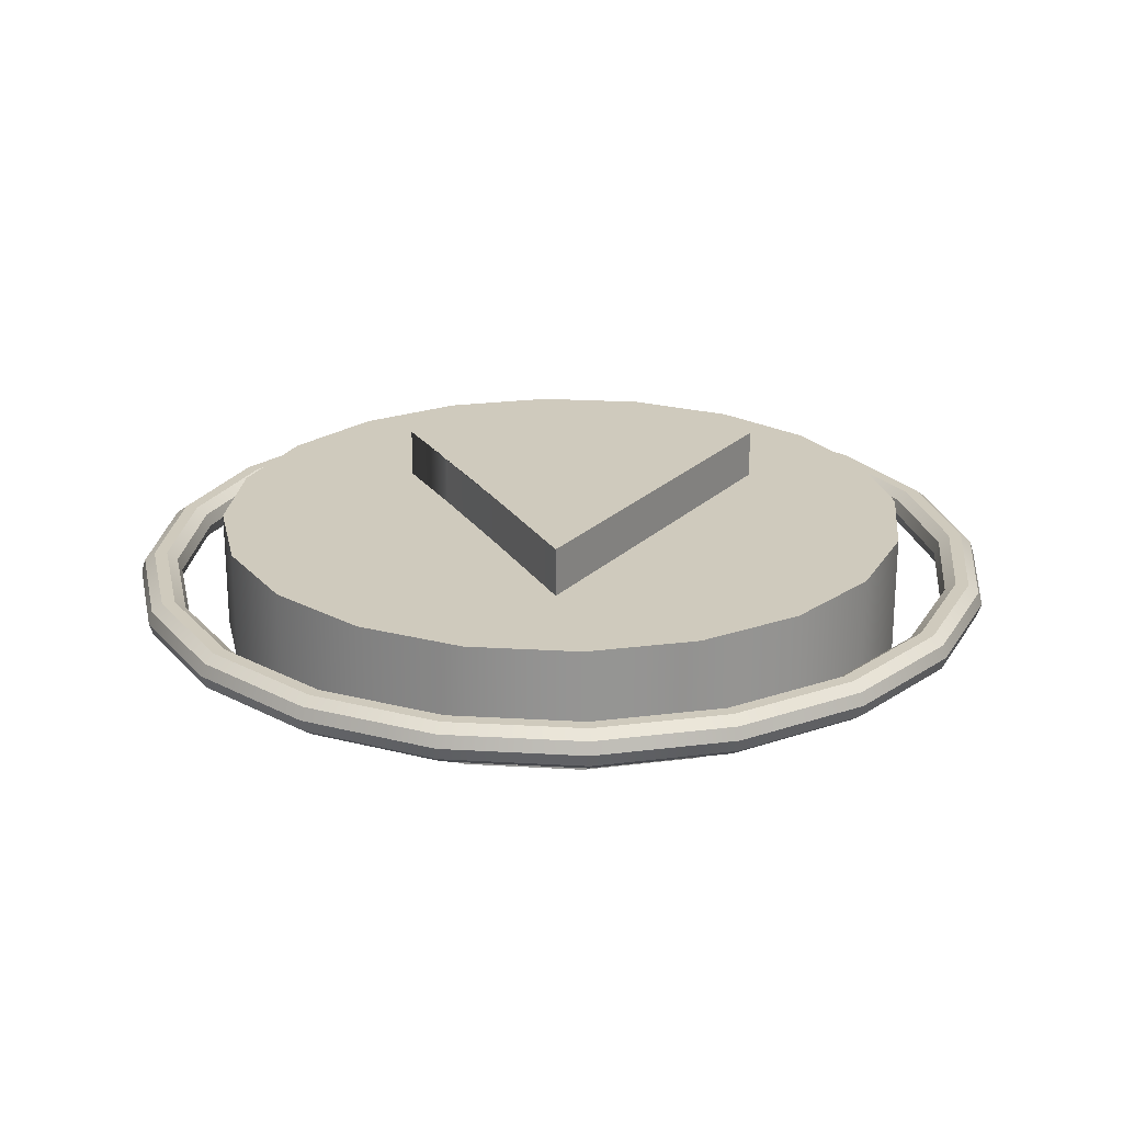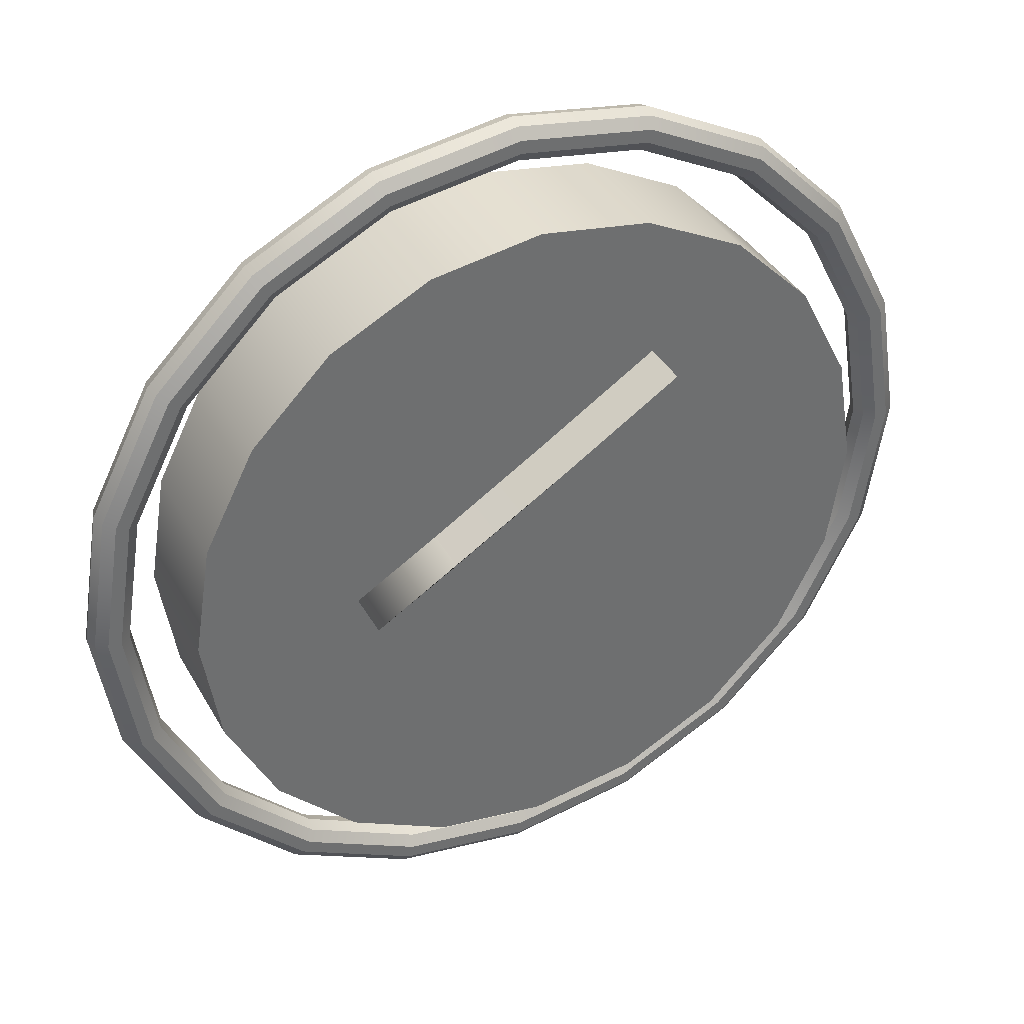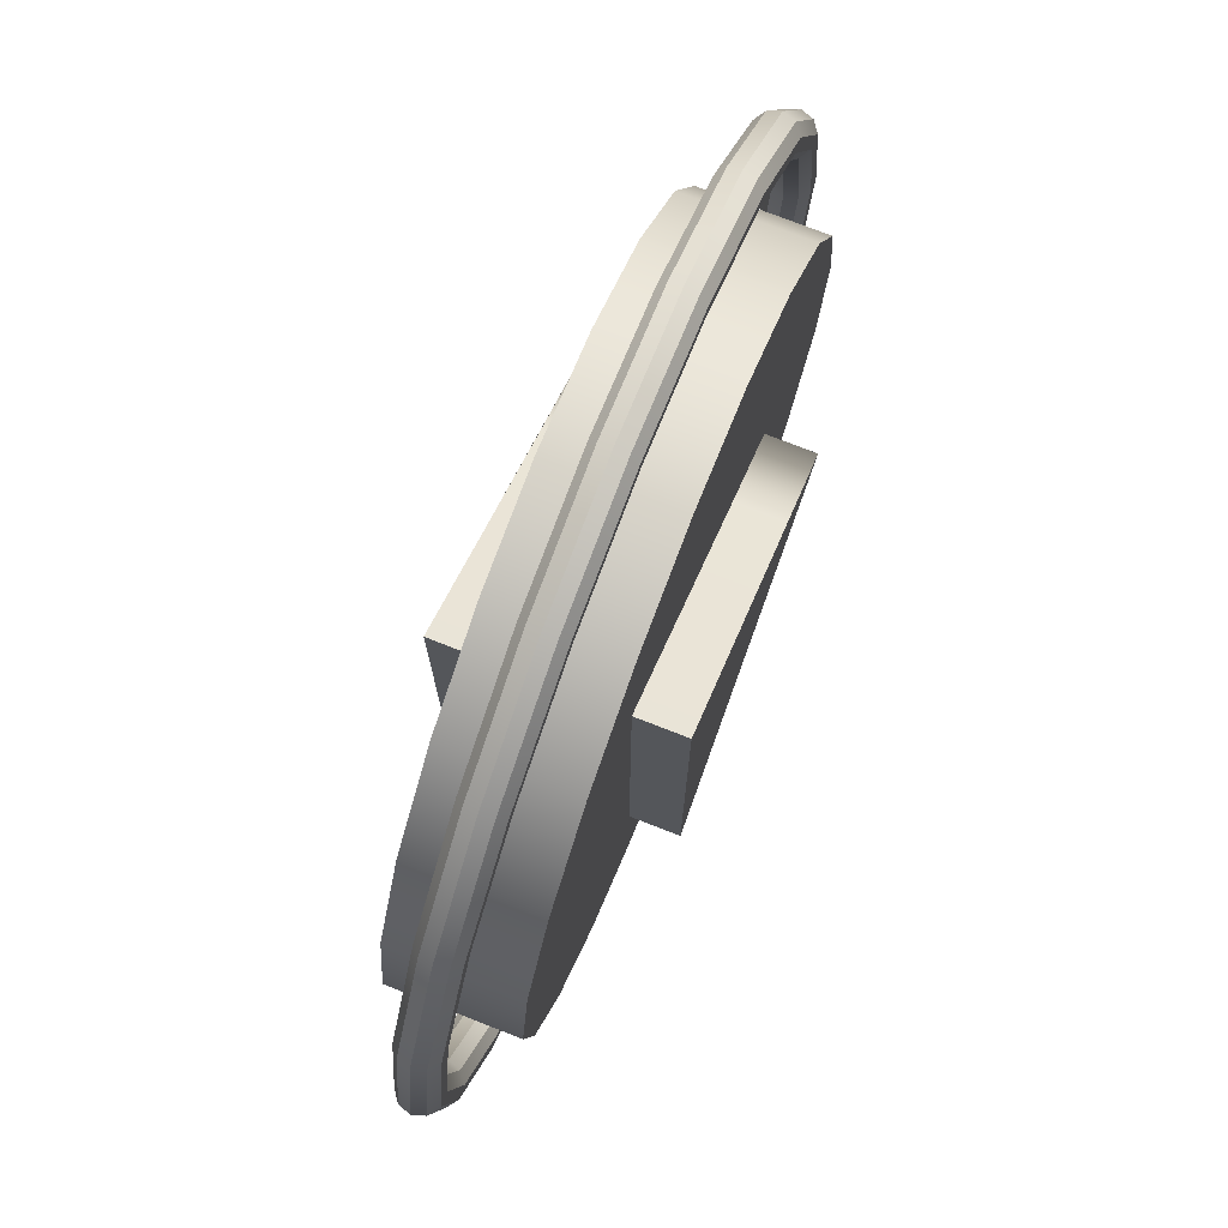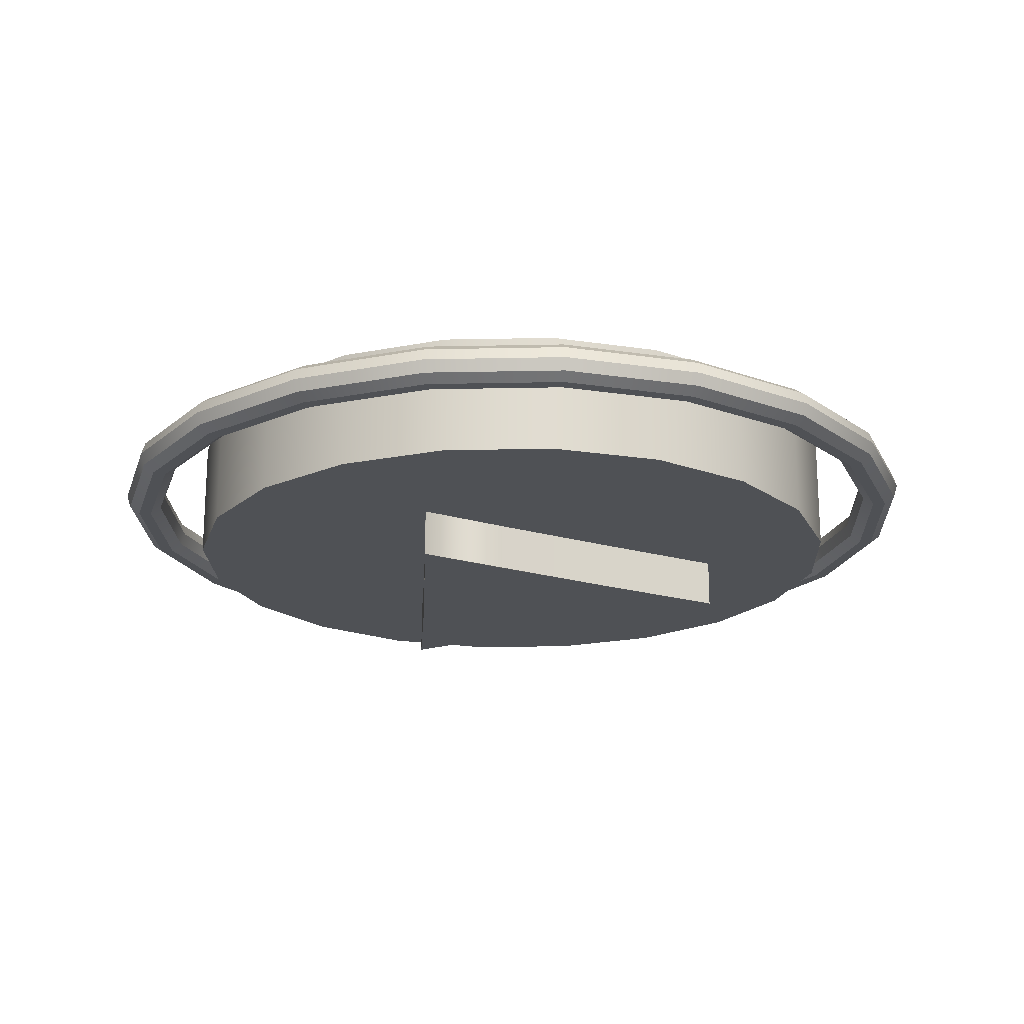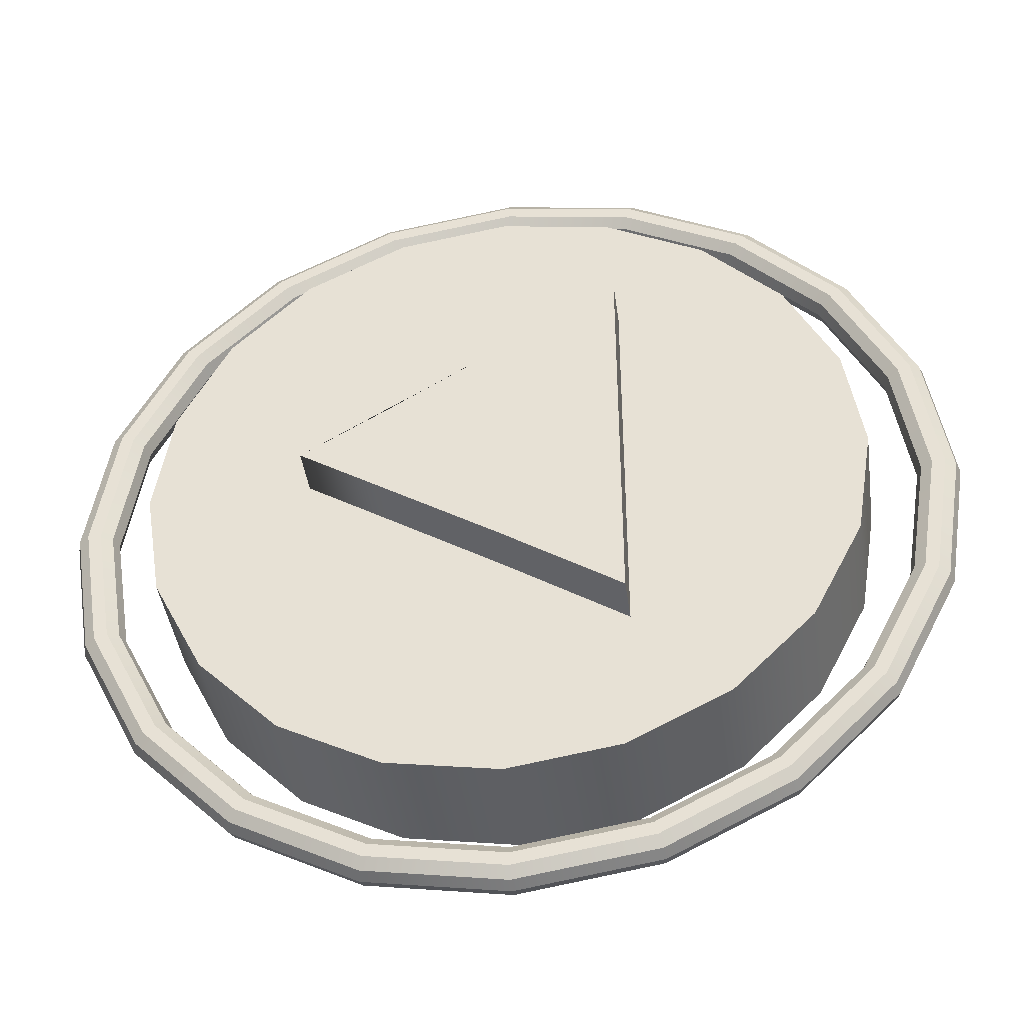
<metadata>
{"format":"obj","ext":"obj","renderer":"f3d","projection":"perspective","resolution":1024,"background":"white","views":[{"elev":23.0,"azim":-147.3,"up":"+Z"},{"elev":37.6,"azim":153.8,"up":"+Y"},{"elev":74.9,"azim":-68.6,"up":"+Y"},{"elev":-20.0,"azim":119.2,"up":"+Z"},{"elev":-41.2,"azim":-172.3,"up":"+Y"}]}
</metadata>
<code>
g default
v 0.9784 0.3179 -0
v 0.8322 0.6047 -0
v 0.6047 0.8322 -0
v 0.3179 0.9784 -0
v 0 1.029 -0
v -0.3179 0.9784 -0
v -0.6047 0.8322 -0
v -0.8322 0.6047 -0
v -0.9784 0.3179 -0
v -1.029 0 0
v -0.9784 -0.3179 0
v -0.8322 -0.6047 0
v -0.6047 -0.8322 0
v -0.3179 -0.9784 0
v -0 -1.029 0
v 0.3179 -0.9784 0
v 0.6047 -0.8322 0
v 0.8322 -0.6047 0
v 0.9784 -0.3179 0
v 1.029 0 0
v 0.9882 0.3211 0.03182
v 0.8406 0.6107 0.03182
v 0.6107 0.8406 0.03182
v 0.3211 0.9882 0.03182
v 0 1.039 0.03182
v -0.3211 0.9882 0.03182
v -0.6107 0.8406 0.03182
v -0.8406 0.6107 0.03182
v -0.9882 0.3211 0.03182
v -1.039 0 0.03182
v -0.9882 -0.3211 0.03182
v -0.8406 -0.6107 0.03182
v -0.6107 -0.8406 0.03182
v -0.3211 -0.9882 0.03182
v -0 -1.039 0.03182
v 0.3211 -0.9882 0.03182
v 0.6107 -0.8406 0.03182
v 0.8406 -0.6107 0.03182
v 0.9882 -0.3211 0.03182
v 1.039 0 0.03182
v 1.014 0.3294 0.05149
v 0.8625 0.6266 0.05149
v 0.6266 0.8625 0.05149
v 0.3294 1.014 0.05149
v 0 1.066 0.05149
v -0.3294 1.014 0.05149
v -0.6266 0.8625 0.05149
v -0.8625 0.6266 0.05149
v -1.014 0.3294 0.05149
v -1.066 0 0.05149
v -1.014 -0.3294 0.05149
v -0.8625 -0.6266 0.05149
v -0.6266 -0.8625 0.05149
v -0.3294 -1.014 0.05149
v -0 -1.066 0.05149
v 0.3294 -1.014 0.05149
v 0.6266 -0.8625 0.05149
v 0.8625 -0.6266 0.05149
v 1.014 -0.3294 0.05149
v 1.066 0 0.05149
v 1.046 0.3398 0.05149
v 0.8896 0.6463 0.05149
v 0.6463 0.8896 0.05149
v 0.3398 1.046 0.05149
v 0 1.1 0.05149
v -0.3398 1.046 0.05149
v -0.6463 0.8896 0.05149
v -0.8896 0.6463 0.05149
v -1.046 0.3398 0.05149
v -1.1 0 0.05149
v -1.046 -0.3398 0.05149
v -0.8896 -0.6463 0.05149
v -0.6463 -0.8896 0.05149
v -0.3398 -1.046 0.05149
v -0 -1.1 0.05149
v 0.3398 -1.046 0.05149
v 0.6463 -0.8896 0.05149
v 0.8896 -0.6463 0.05149
v 1.046 -0.3398 0.05149
v 1.1 0 0.05149
v 1.072 0.3482 0.03182
v 0.9115 0.6622 0.03182
v 0.6622 0.9115 0.03182
v 0.3482 1.072 0.03182
v 0 1.127 0.03182
v -0.3482 1.072 0.03182
v -0.6622 0.9115 0.03182
v -0.9115 0.6622 0.03182
v -1.072 0.3482 0.03182
v -1.127 0 0.03182
v -1.072 -0.3482 0.03182
v -0.9115 -0.6622 0.03182
v -0.6622 -0.9115 0.03182
v -0.3482 -1.072 0.03182
v -0 -1.127 0.03182
v 0.3482 -1.072 0.03182
v 0.6622 -0.9115 0.03182
v 0.9115 -0.6622 0.03182
v 1.072 -0.3482 0.03182
v 1.127 0 0.03182
v 1.081 0.3513 0
v 0.9198 0.6683 0
v 0.6683 0.9198 0
v 0.3513 1.081 0
v 0 1.137 0
v -0.3513 1.081 0
v -0.6683 0.9198 0
v -0.9198 0.6683 0
v -1.081 0.3513 0
v -1.137 0 0
v -1.081 -0.3513 0
v -0.9198 -0.6683 0
v -0.6683 -0.9198 0
v -0.3513 -1.081 0
v -0 -1.137 0
v 0.3513 -1.081 0
v 0.6683 -0.9198 0
v 0.9198 -0.6683 0
v 1.081 -0.3513 0
v 1.137 0 0
v 1.072 0.3482 -0.03182
v 0.9115 0.6622 -0.03182
v 0.6622 0.9115 -0.03182
v 0.3482 1.072 -0.03182
v 0 1.127 -0.03182
v -0.3482 1.072 -0.03182
v -0.6622 0.9115 -0.03182
v -0.9115 0.6622 -0.03182
v -1.072 0.3482 -0.03182
v -1.127 -0 -0.03182
v -1.072 -0.3482 -0.03182
v -0.9115 -0.6622 -0.03182
v -0.6622 -0.9115 -0.03182
v -0.3482 -1.072 -0.03182
v -0 -1.127 -0.03182
v 0.3482 -1.072 -0.03182
v 0.6622 -0.9115 -0.03182
v 0.9115 -0.6622 -0.03182
v 1.072 -0.3482 -0.03182
v 1.127 -0 -0.03182
v 1.046 0.3398 -0.05149
v 0.8896 0.6463 -0.05149
v 0.6463 0.8896 -0.05149
v 0.3398 1.046 -0.05149
v 0 1.1 -0.05149
v -0.3398 1.046 -0.05149
v -0.6463 0.8896 -0.05149
v -0.8896 0.6463 -0.05149
v -1.046 0.3398 -0.05149
v -1.1 -0 -0.05149
v -1.046 -0.3398 -0.05149
v -0.8896 -0.6463 -0.05149
v -0.6463 -0.8896 -0.05149
v -0.3398 -1.046 -0.05149
v -0 -1.1 -0.05149
v 0.3398 -1.046 -0.05149
v 0.6463 -0.8896 -0.05149
v 0.8896 -0.6463 -0.05149
v 1.046 -0.3398 -0.05149
v 1.1 -0 -0.05149
v 1.014 0.3294 -0.05149
v 0.8625 0.6266 -0.05149
v 0.6266 0.8625 -0.05149
v 0.3294 1.014 -0.05149
v 0 1.066 -0.05149
v -0.3294 1.014 -0.05149
v -0.6266 0.8625 -0.05149
v -0.8625 0.6266 -0.05149
v -1.014 0.3294 -0.05149
v -1.066 -0 -0.05149
v -1.014 -0.3294 -0.05149
v -0.8625 -0.6266 -0.05149
v -0.6266 -0.8625 -0.05149
v -0.3294 -1.014 -0.05149
v -0 -1.066 -0.05149
v 0.3294 -1.014 -0.05149
v 0.6266 -0.8625 -0.05149
v 0.8625 -0.6266 -0.05149
v 1.014 -0.3294 -0.05149
v 1.066 -0 -0.05149
v 0.9882 0.3211 -0.03182
v 0.8406 0.6107 -0.03182
v 0.6107 0.8406 -0.03182
v 0.3211 0.9882 -0.03182
v 0 1.039 -0.03182
v -0.3211 0.9882 -0.03182
v -0.6107 0.8406 -0.03182
v -0.8406 0.6107 -0.03182
v -0.9882 0.3211 -0.03182
v -1.039 -0 -0.03182
v -0.9882 -0.3211 -0.03182
v -0.8406 -0.6107 -0.03182
v -0.6107 -0.8406 -0.03182
v -0.3211 -0.9882 -0.03182
v -0 -1.039 -0.03182
v 0.3211 -0.9882 -0.03182
v 0.6107 -0.8406 -0.03182
v 0.8406 -0.6107 -0.03182
v 0.9882 -0.3211 -0.03182
v 1.039 -0 -0.03182
g pTorus1
f 2 1 21 22
f 3 2 22 23
f 4 3 23 24
f 5 4 24 25
f 6 5 25 26
f 7 6 26 27
f 8 7 27 28
f 9 8 28 29
f 10 9 29 30
f 11 10 30 31
f 12 11 31 32
f 13 12 32 33
f 14 13 33 34
f 15 14 34 35
f 16 15 35 36
f 17 16 36 37
f 18 17 37 38
f 19 18 38 39
f 20 19 39 40
f 1 20 40 21
f 22 21 41 42
f 23 22 42 43
f 24 23 43 44
f 25 24 44 45
f 26 25 45 46
f 27 26 46 47
f 28 27 47 48
f 29 28 48 49
f 30 29 49 50
f 31 30 50 51
f 32 31 51 52
f 33 32 52 53
f 34 33 53 54
f 35 34 54 55
f 36 35 55 56
f 37 36 56 57
f 38 37 57 58
f 39 38 58 59
f 40 39 59 60
f 21 40 60 41
f 42 41 61 62
f 43 42 62 63
f 44 43 63 64
f 45 44 64 65
f 46 45 65 66
f 47 46 66 67
f 48 47 67 68
f 49 48 68 69
f 50 49 69 70
f 51 50 70 71
f 52 51 71 72
f 53 52 72 73
f 54 53 73 74
f 55 54 74 75
f 56 55 75 76
f 57 56 76 77
f 58 57 77 78
f 59 58 78 79
f 60 59 79 80
f 41 60 80 61
f 62 61 81 82
f 63 62 82 83
f 64 63 83 84
f 65 64 84 85
f 66 65 85 86
f 67 66 86 87
f 68 67 87 88
f 69 68 88 89
f 70 69 89 90
f 71 70 90 91
f 72 71 91 92
f 73 72 92 93
f 74 73 93 94
f 75 74 94 95
f 76 75 95 96
f 77 76 96 97
f 78 77 97 98
f 79 78 98 99
f 80 79 99 100
f 61 80 100 81
f 82 81 101 102
f 83 82 102 103
f 84 83 103 104
f 85 84 104 105
f 86 85 105 106
f 87 86 106 107
f 88 87 107 108
f 89 88 108 109
f 90 89 109 110
f 91 90 110 111
f 92 91 111 112
f 93 92 112 113
f 94 93 113 114
f 95 94 114 115
f 96 95 115 116
f 97 96 116 117
f 98 97 117 118
f 99 98 118 119
f 100 99 119 120
f 81 100 120 101
f 102 101 121 122
f 103 102 122 123
f 104 103 123 124
f 105 104 124 125
f 106 105 125 126
f 107 106 126 127
f 108 107 127 128
f 109 108 128 129
f 110 109 129 130
f 111 110 130 131
f 112 111 131 132
f 113 112 132 133
f 114 113 133 134
f 115 114 134 135
f 116 115 135 136
f 117 116 136 137
f 118 117 137 138
f 119 118 138 139
f 120 119 139 140
f 101 120 140 121
f 122 121 141 142
f 123 122 142 143
f 124 123 143 144
f 125 124 144 145
f 126 125 145 146
f 127 126 146 147
f 128 127 147 148
f 129 128 148 149
f 130 129 149 150
f 131 130 150 151
f 132 131 151 152
f 133 132 152 153
f 134 133 153 154
f 135 134 154 155
f 136 135 155 156
f 137 136 156 157
f 138 137 157 158
f 139 138 158 159
f 140 139 159 160
f 121 140 160 141
f 142 141 161 162
f 143 142 162 163
f 144 143 163 164
f 145 144 164 165
f 146 145 165 166
f 147 146 166 167
f 148 147 167 168
f 149 148 168 169
f 150 149 169 170
f 151 150 170 171
f 152 151 171 172
f 153 152 172 173
f 154 153 173 174
f 155 154 174 175
f 156 155 175 176
f 157 156 176 177
f 158 157 177 178
f 159 158 178 179
f 160 159 179 180
f 141 160 180 161
f 162 161 181 182
f 163 162 182 183
f 164 163 183 184
f 165 164 184 185
f 166 165 185 186
f 167 166 186 187
f 168 167 187 188
f 169 168 188 189
f 170 169 189 190
f 171 170 190 191
f 172 171 191 192
f 173 172 192 193
f 174 173 193 194
f 175 174 194 195
f 176 175 195 196
f 177 176 196 197
f 178 177 197 198
f 179 178 198 199
f 180 179 199 200
f 161 180 200 181
f 182 181 1 2
f 183 182 2 3
f 184 183 3 4
f 185 184 4 5
f 186 185 5 6
f 187 186 6 7
f 188 187 7 8
f 189 188 8 9
f 190 189 9 10
f 191 190 10 11
f 192 191 11 12
f 193 192 12 13
f 194 193 13 14
f 195 194 14 15
f 196 195 15 16
f 197 196 16 17
f 198 197 17 18
f 199 198 18 19
f 200 199 19 20
f 181 200 20 1
g default
v 0.8659 0.2814 -0.1561
v 0.7366 0.5352 -0.1561
v 0.5352 0.7366 -0.1561
v 0.2814 0.8659 -0.1561
v 0 0.9105 -0.1561
v -0.2814 0.8659 -0.1561
v -0.5352 0.7366 -0.1561
v -0.7366 0.5352 -0.1561
v -0.8659 0.2814 -0.1561
v -0.9105 -0 -0.1561
v -0.8659 -0.2814 -0.1561
v -0.7366 -0.5352 -0.1561
v -0.5352 -0.7366 -0.1561
v -0.2814 -0.8659 -0.1561
v -0 -0.9105 -0.1561
v 0.2814 -0.8659 -0.1561
v 0.5352 -0.7366 -0.1561
v 0.7366 -0.5352 -0.1561
v 0.8659 -0.2814 -0.1561
v 0.9105 -0 -0.1561
v 0.8659 0.2814 0.1561
v 0.7366 0.5352 0.1561
v 0.5352 0.7366 0.1561
v 0.2814 0.8659 0.1561
v 0 0.9105 0.1561
v -0.2814 0.8659 0.1561
v -0.5352 0.7366 0.1561
v -0.7366 0.5352 0.1561
v -0.8659 0.2814 0.1561
v -0.9105 0 0.1561
v -0.8659 -0.2814 0.1561
v -0.7366 -0.5352 0.1561
v -0.5352 -0.7366 0.1561
v -0.2814 -0.8659 0.1561
v -0 -0.9105 0.1561
v 0.2814 -0.8659 0.1561
v 0.5352 -0.7366 0.1561
v 0.7366 -0.5352 0.1561
v 0.8659 -0.2814 0.1561
v 0.9105 0 0.1561
v 0 -0 -0.1561
v 0 0 0.1561
g pCylinder1
f 201 202 222 221
f 202 203 223 222
f 203 204 224 223
f 204 205 225 224
f 205 206 226 225
f 206 207 227 226
f 207 208 228 227
f 208 209 229 228
f 209 210 230 229
f 210 211 231 230
f 211 212 232 231
f 212 213 233 232
f 213 214 234 233
f 214 215 235 234
f 215 216 236 235
f 216 217 237 236
f 217 218 238 237
f 218 219 239 238
f 219 220 240 239
f 220 201 221 240
f 202 201 241
f 203 202 241
f 204 203 241
f 205 204 241
f 206 205 241
f 207 206 241
f 208 207 241
f 209 208 241
f 210 209 241
f 211 210 241
f 212 211 241
f 213 212 241
f 214 213 241
f 215 214 241
f 216 215 241
f 217 216 241
f 218 217 241
f 219 218 241
f 220 219 241
f 201 220 241
f 221 222 242
f 222 223 242
f 223 224 242
f 224 225 242
f 225 226 242
f 226 227 242
f 227 228 242
f 228 229 242
f 229 230 242
f 230 231 242
f 231 232 242
f 232 233 242
f 233 234 242
f 234 235 242
f 235 236 242
f 236 237 242
f 237 238 242
f 238 239 242
f 239 240 242
f 240 221 242
g default
v -0.304 -0.5 0.2805
v 0.2858 -0.1278 0.2805
v -0.304 0.5 0.2805
v 0.2858 0.1278 0.2805
v -0.304 0.5 -0.2805
v 0.2858 0.1278 -0.2805
v -0.304 -0.5 -0.2805
v 0.2858 -0.1278 -0.2805
v 0 0.3056 0.2805
v 0 0.3056 -0.2805
v 0 -0.3056 -0.2805
v 0 -0.3056 0.2805
v 0.4954 0.002279 0.2805
v 0 0.001393 0.2805
v -0.304 0.002279 0.2805
v -0.304 0.002279 -0.2805
v 0 0.001393 -0.2805
v 0.4954 0.002279 -0.2805
g pCube1
f 243 254 256 257
f 245 251 252 247
f 258 259 253 249
f 249 253 254 243
f 244 250 260 255
f 249 243 257 258
f 251 246 248 252
f 253 259 260 250
f 254 253 250 244
f 256 254 244 255
f 251 256 255 246
f 257 256 251 245
f 258 257 245 247
f 247 252 259 258
f 260 259 252 248
f 255 260 248 246

</code>
